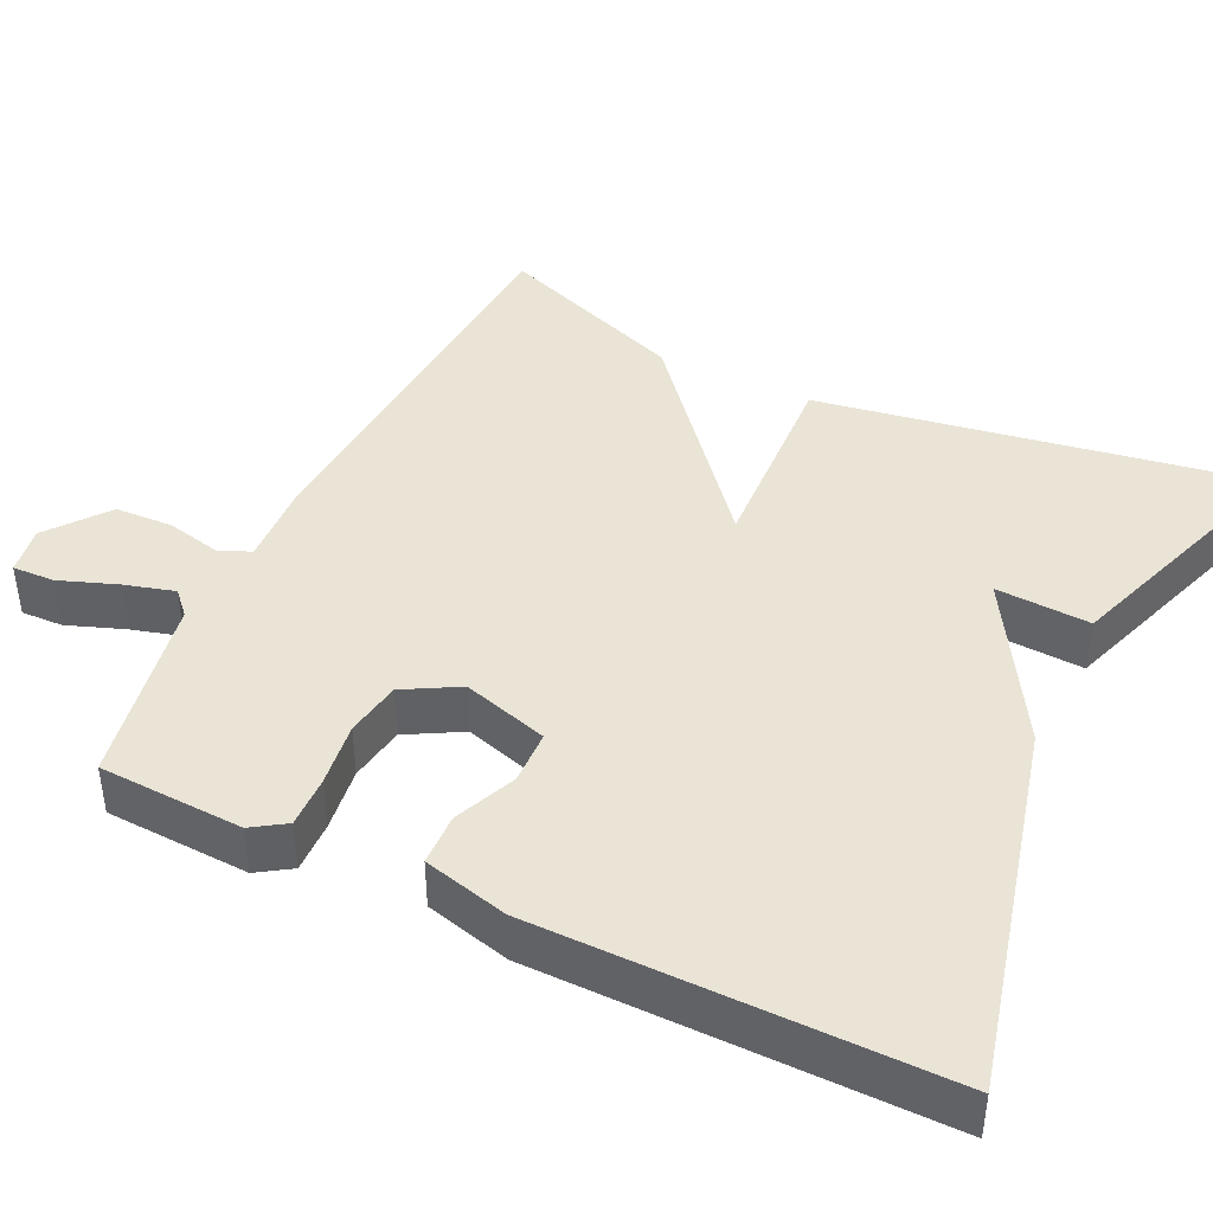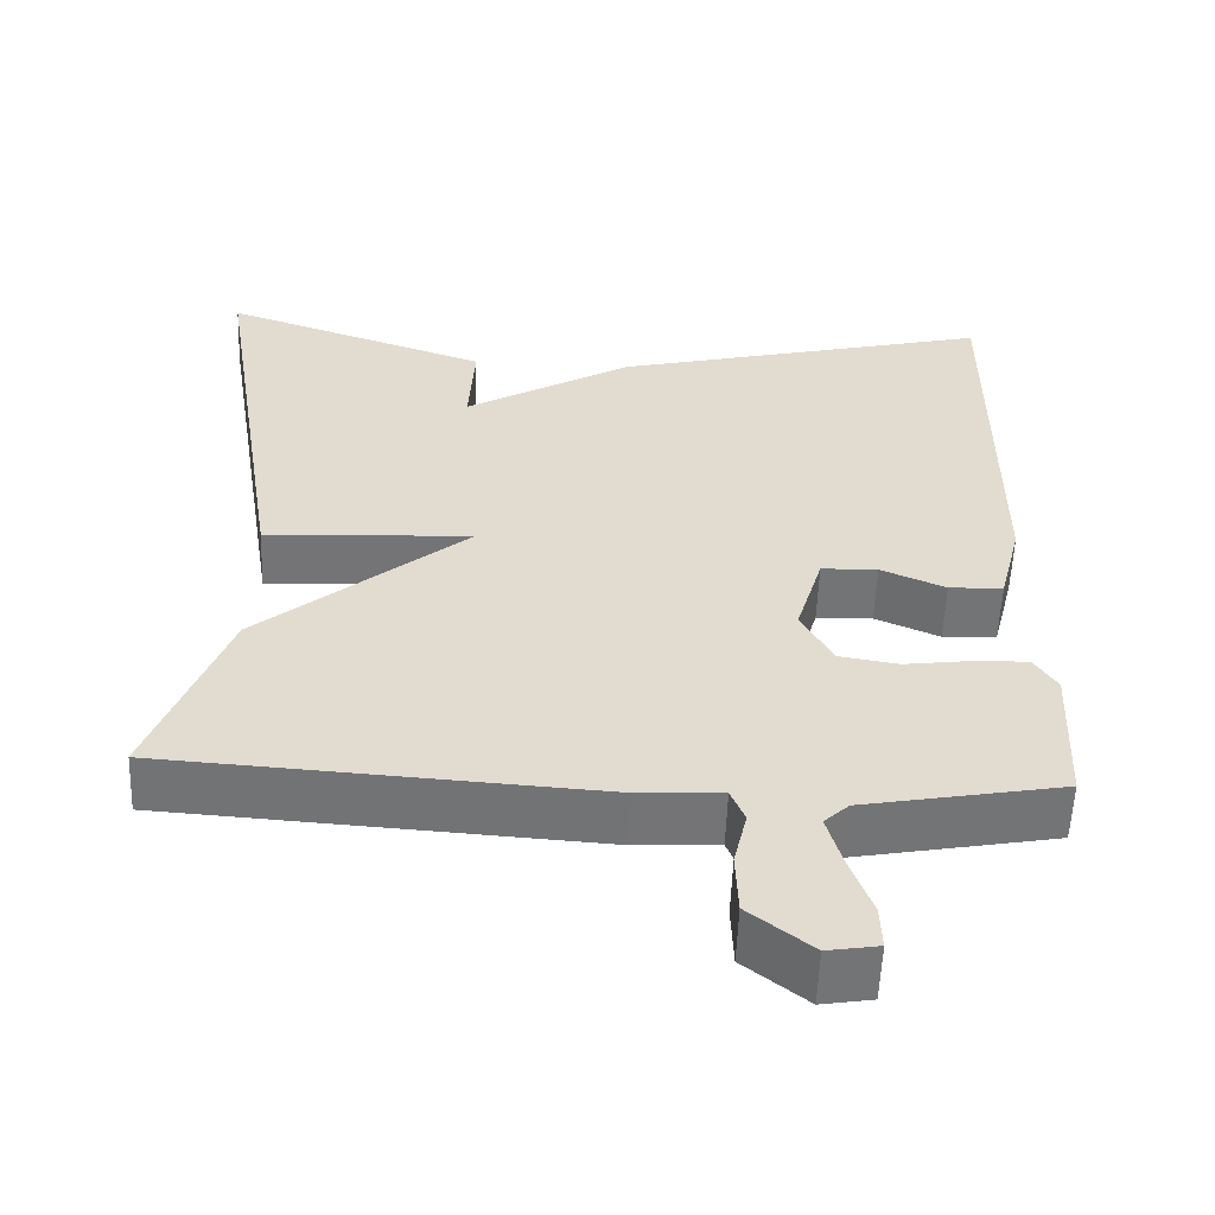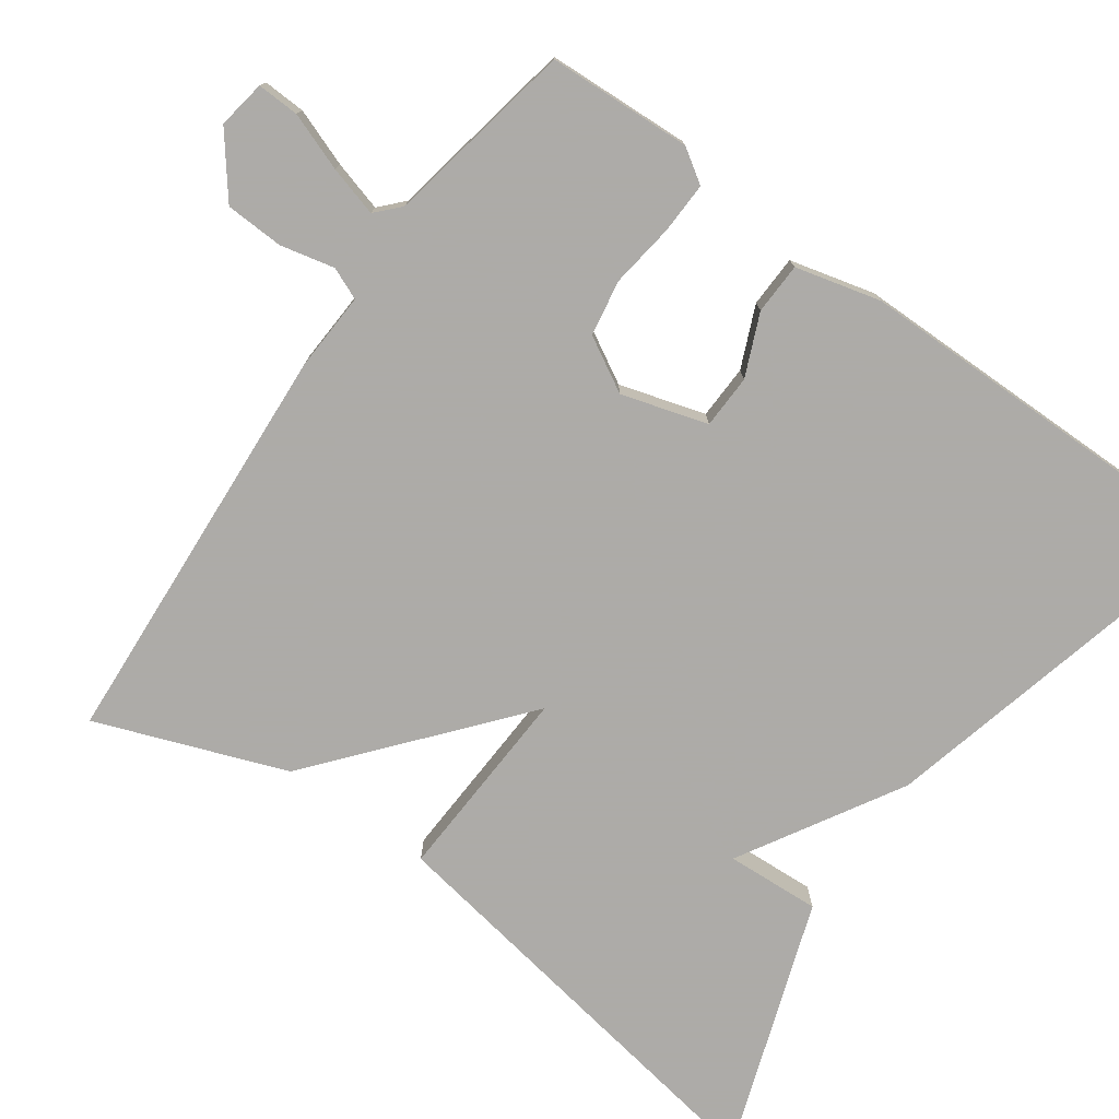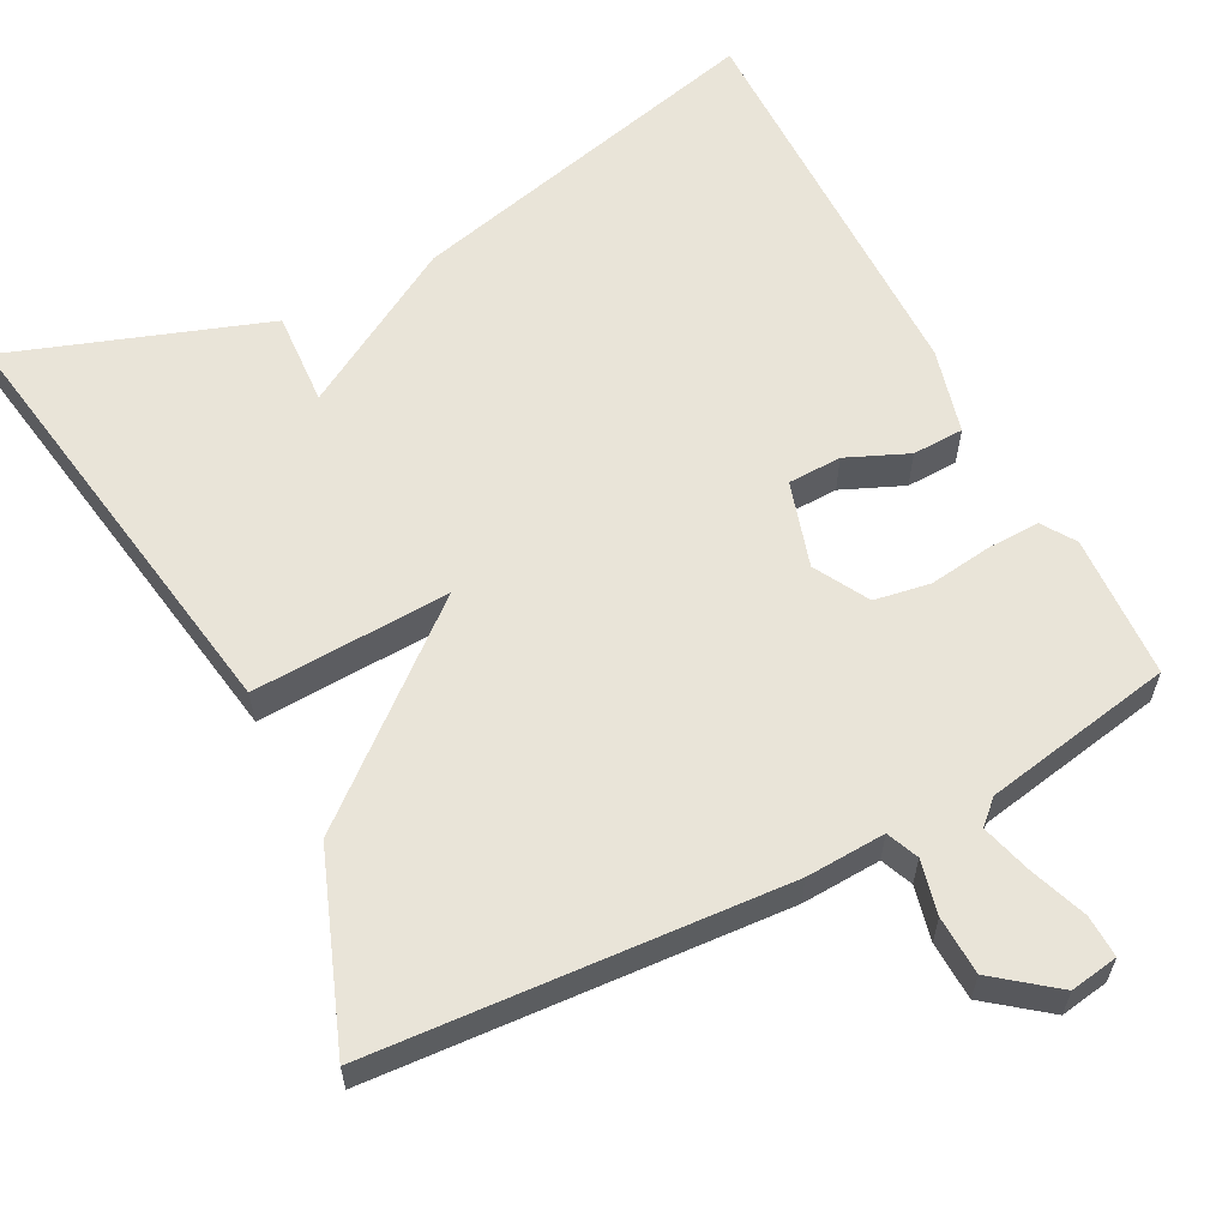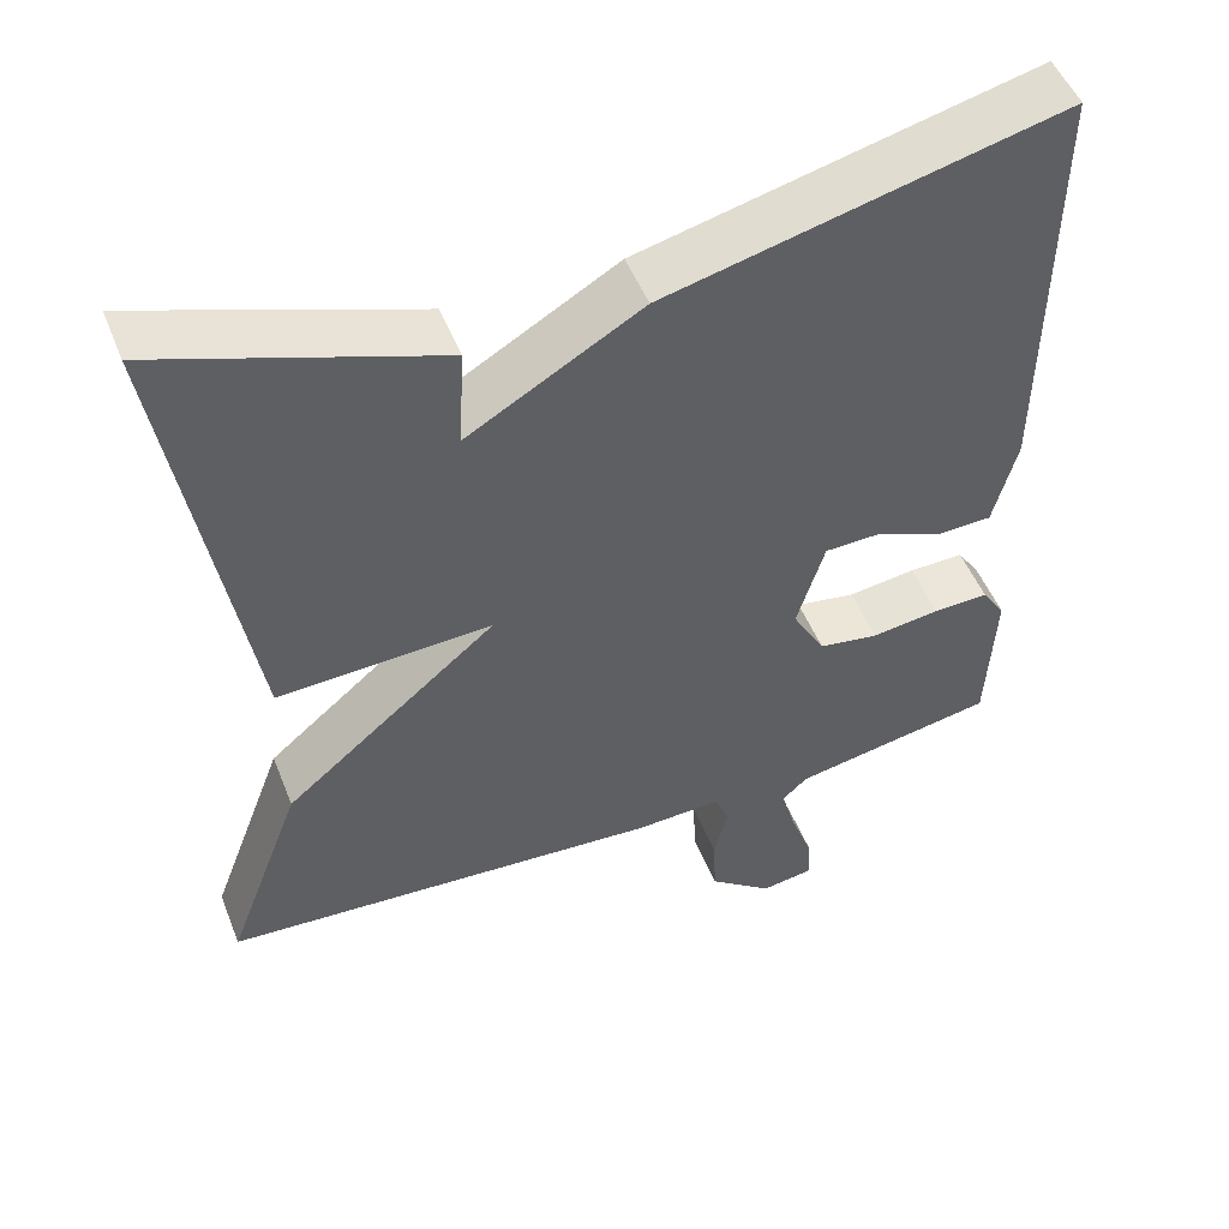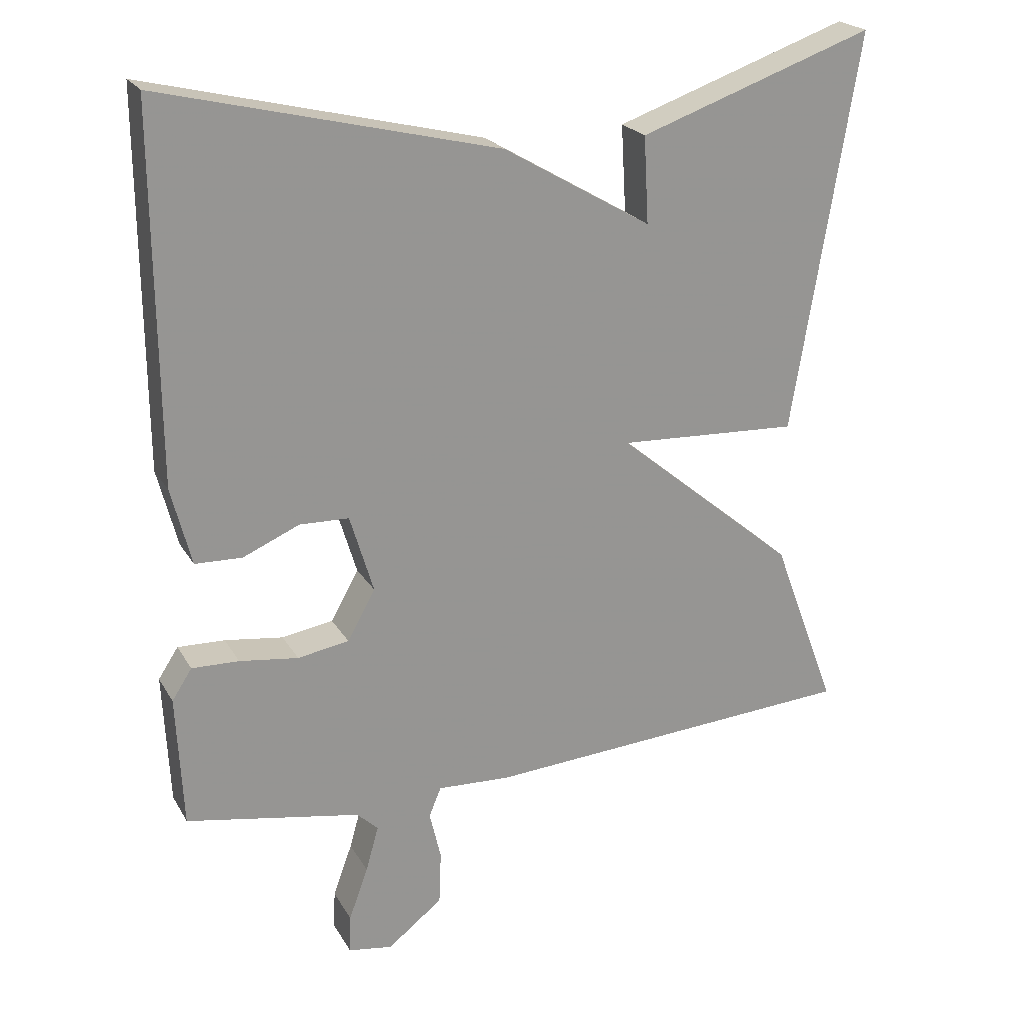
<metadata>
{"format":"obj","ext":"obj","renderer":"f3d","projection":"perspective","resolution":1024,"background":"white","views":[{"elev":42.5,"azim":-64.5,"up":"+Y"},{"elev":-56.1,"azim":177.8,"up":"+Z"},{"elev":-76.5,"azim":-125.6,"up":"+Y"},{"elev":60.4,"azim":152.6,"up":"+Y"},{"elev":50.7,"azim":158.6,"up":"+Z"},{"elev":22.4,"azim":-22.9,"up":"+Z"}]}
</metadata>
<code>
v -0.5 0.07 0.5
v -0.029 0.07 0.385
v 0.178 0.07 0.264
v 0.171 0.07 0.385
v 0.5 0.07 0.5
v 0.409 0.07 -0.058
v 0.155 0.07 -0.046
v 0.409 0.07 -0.258
v 0.5 0.07 -0.5
v -0.028 0.07 -0.535
v -0.13 0.07 -0.53
v -0.147 0.07 -0.571
v -0.131 0.07 -0.64
v -0.134 0.07 -0.715
v -0.211 0.07 -0.775
v -0.273 0.07 -0.765
v -0.271 0.07 -0.711
v -0.244 0.07 -0.637
v -0.226 0.07 -0.573
v -0.256 0.07 -0.545
v -0.5 0.07 -0.5
v -0.509 0.07 -0.315
v -0.481 0.07 -0.272
v -0.415 0.07 -0.274
v -0.333 0.07 -0.285
v -0.261 0.07 -0.273
v -0.222 0.07 -0.203
v -0.255 0.07 -0.093
v -0.324 0.07 -0.091
v -0.403 0.07 -0.125
v -0.469 0.07 -0.123
v -0.497 0.07 -0.014
v -0.5 0 0.5
v -0.029 0 0.385
v 0.178 0 0.264
v 0.171 0 0.385
v 0.5 0 0.5
v 0.409 0 -0.058
v 0.155 0 -0.046
v 0.409 0 -0.258
v 0.5 0 -0.5
v -0.028 0 -0.535
v -0.13 0 -0.53
v -0.147 0 -0.571
v -0.131 0 -0.64
v -0.134 0 -0.715
v -0.211 0 -0.775
v -0.273 0 -0.765
v -0.271 0 -0.711
v -0.244 0 -0.637
v -0.226 0 -0.573
v -0.256 0 -0.545
v -0.5 0 -0.5
v -0.509 0 -0.315
v -0.481 0 -0.272
v -0.415 0 -0.274
v -0.333 0 -0.285
v -0.261 0 -0.273
v -0.222 0 -0.203
v -0.255 0 -0.093
v -0.324 0 -0.091
v -0.403 0 -0.125
v -0.469 0 -0.123
v -0.497 0 -0.014
f 1 2 3
f 32 1 3
f 31 32 3
f 30 31 3
f 29 30 3
f 28 29 3
f 27 28 3
f 26 27 3
f 23 24 25
f 22 23 25
f 21 22 25
f 20 21 25
f 19 20 25 26
f 16 17 18
f 15 16 18
f 14 15 18
f 13 14 18
f 12 13 18
f 11 12 18 19
f 9 10 11
f 8 9 11
f 7 8 11
f 19 26 3
f 11 19 3
f 7 11 3
f 3 4 5 6
f 3 6 7
f 35 34 33
f 35 33 64
f 35 64 63
f 35 63 62
f 35 62 61
f 35 61 60
f 35 60 59
f 35 59 58
f 57 56 55
f 57 55 54
f 57 54 53
f 57 53 52
f 58 57 52 51
f 50 49 48
f 50 48 47
f 50 47 46
f 50 46 45
f 50 45 44
f 51 50 44 43
f 43 42 41
f 43 41 40
f 43 40 39
f 35 58 51
f 35 51 43
f 35 43 39
f 38 37 36 35
f 39 38 35
f 1 33 34 2
f 2 34 35 3
f 3 35 36 4
f 4 36 37 5
f 5 37 38 6
f 6 38 39 7
f 7 39 40 8
f 8 40 41 9
f 9 41 42 10
f 10 42 43 11
f 11 43 44 12
f 12 44 45 13
f 13 45 46 14
f 14 46 47 15
f 15 47 48 16
f 16 48 49 17
f 17 49 50 18
f 18 50 51 19
f 19 51 52 20
f 20 52 53 21
f 21 53 54 22
f 22 54 55 23
f 23 55 56 24
f 24 56 57 25
f 25 57 58 26
f 26 58 59 27
f 27 59 60 28
f 28 60 61 29
f 29 61 62 30
f 30 62 63 31
f 31 63 64 32
f 32 64 33 1

</code>
